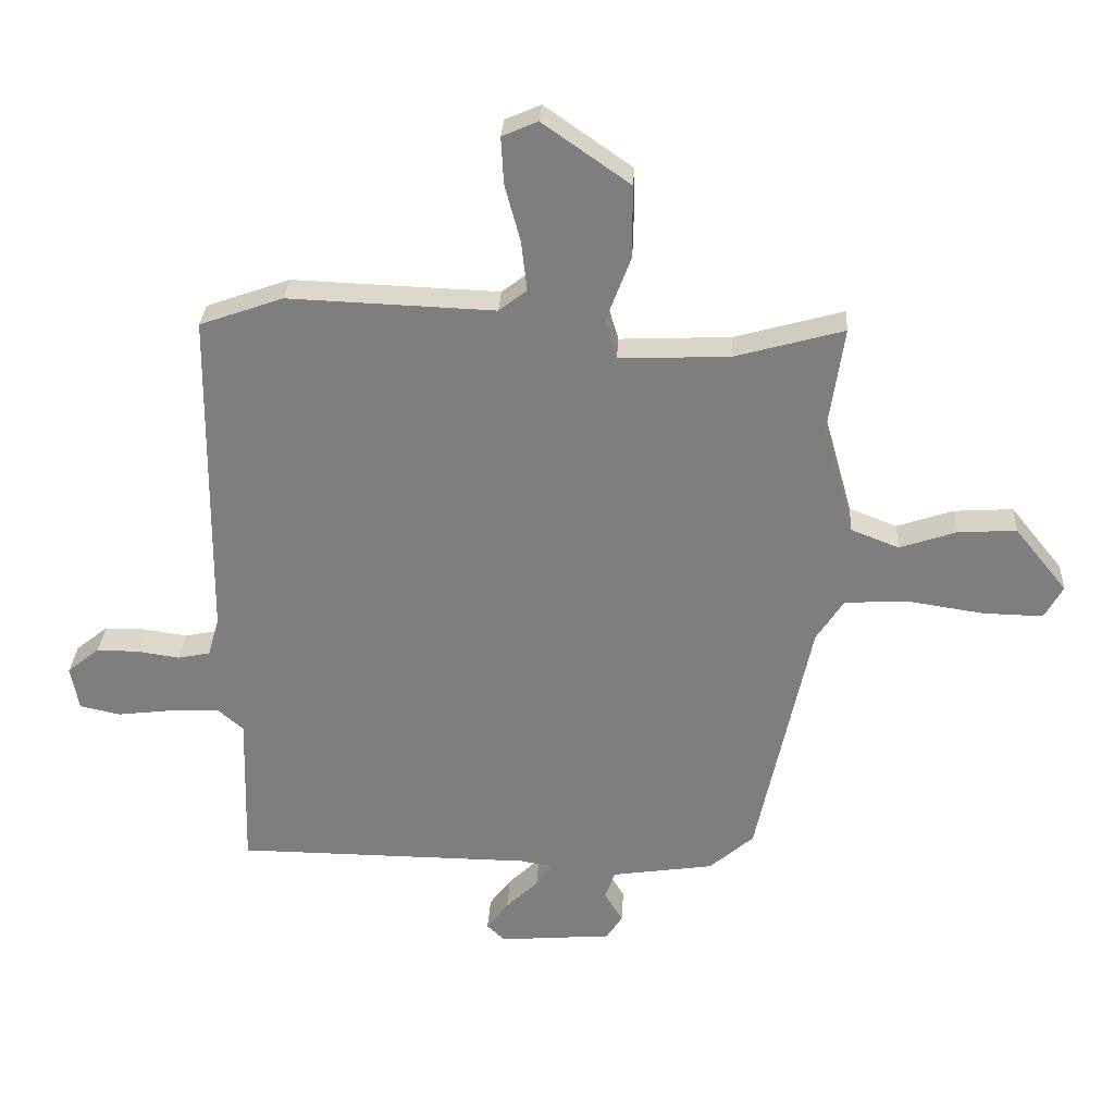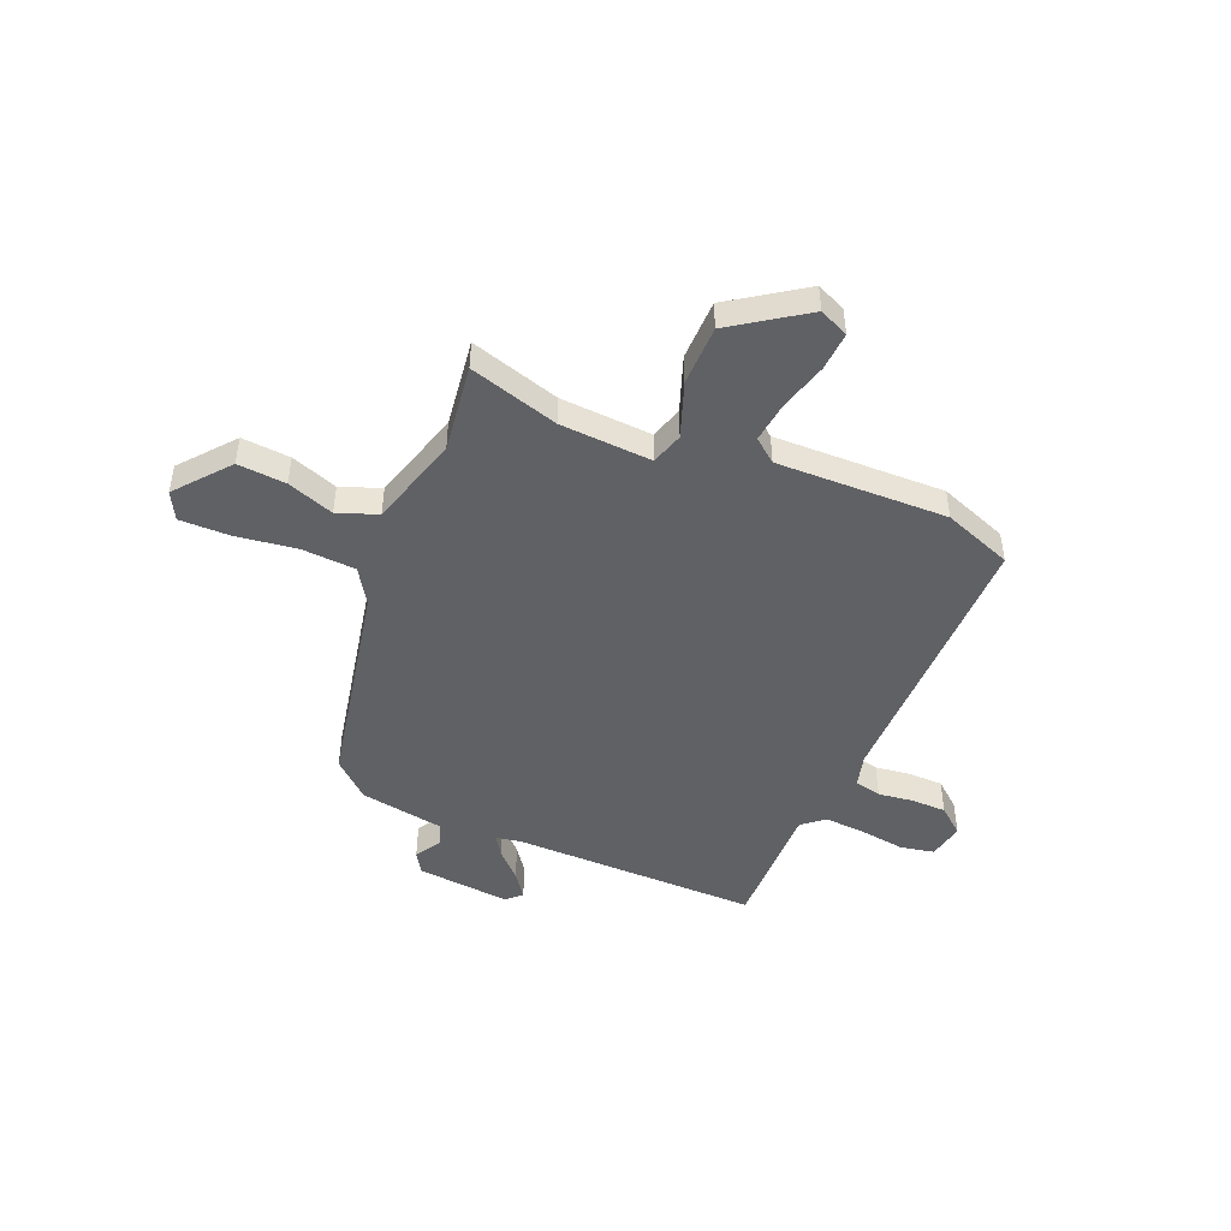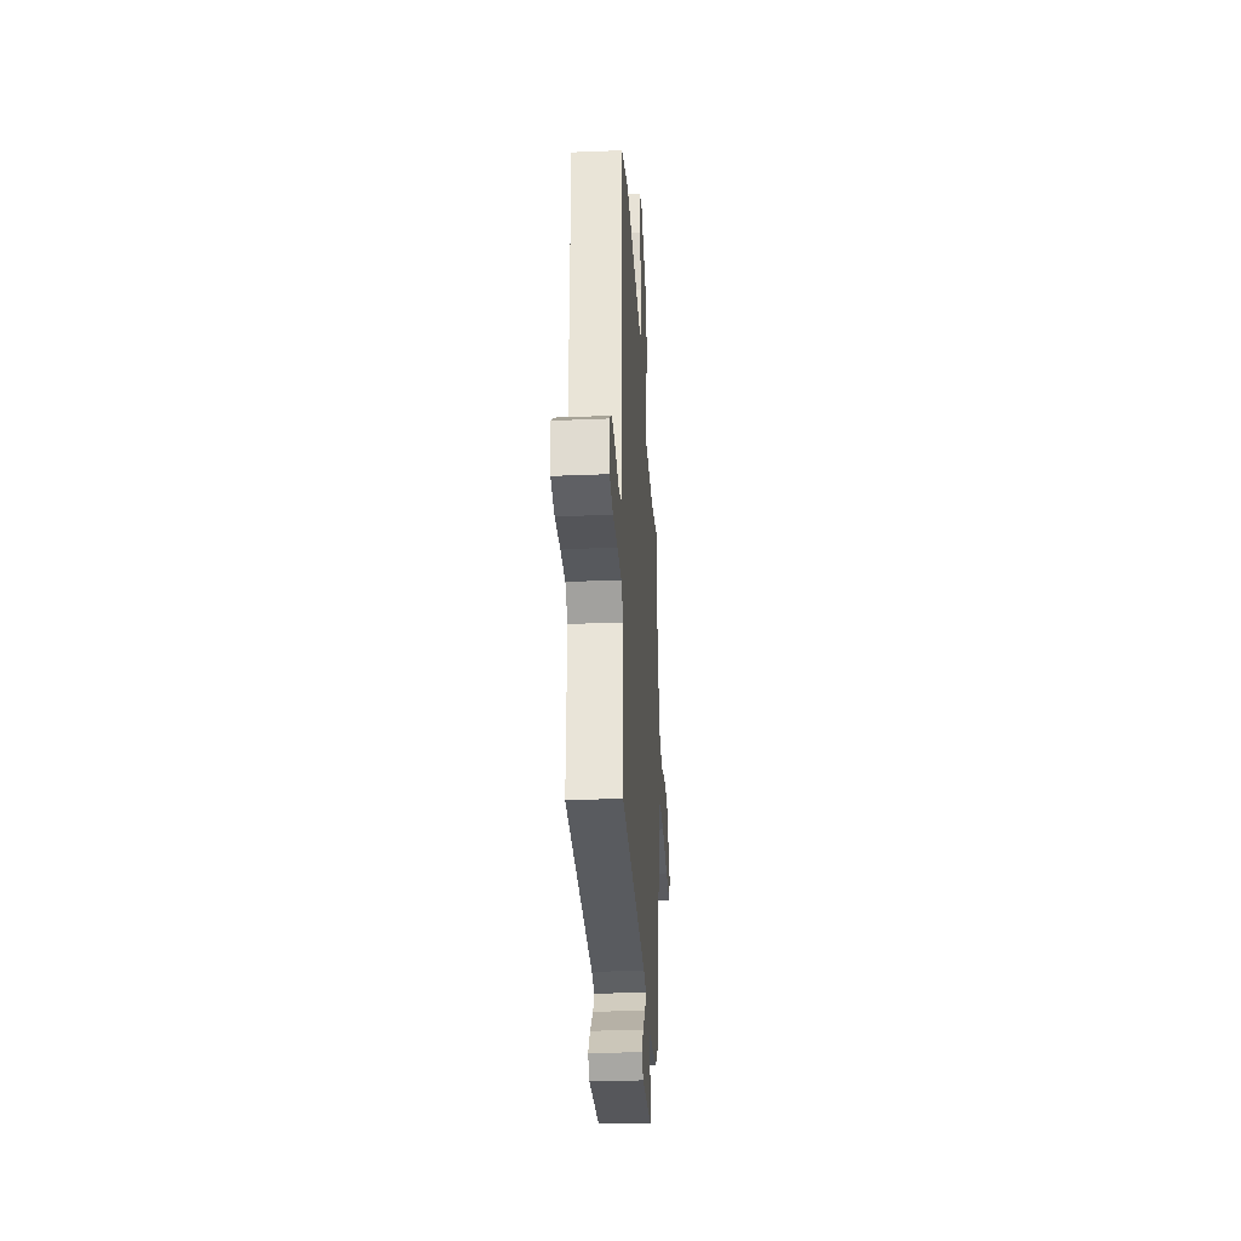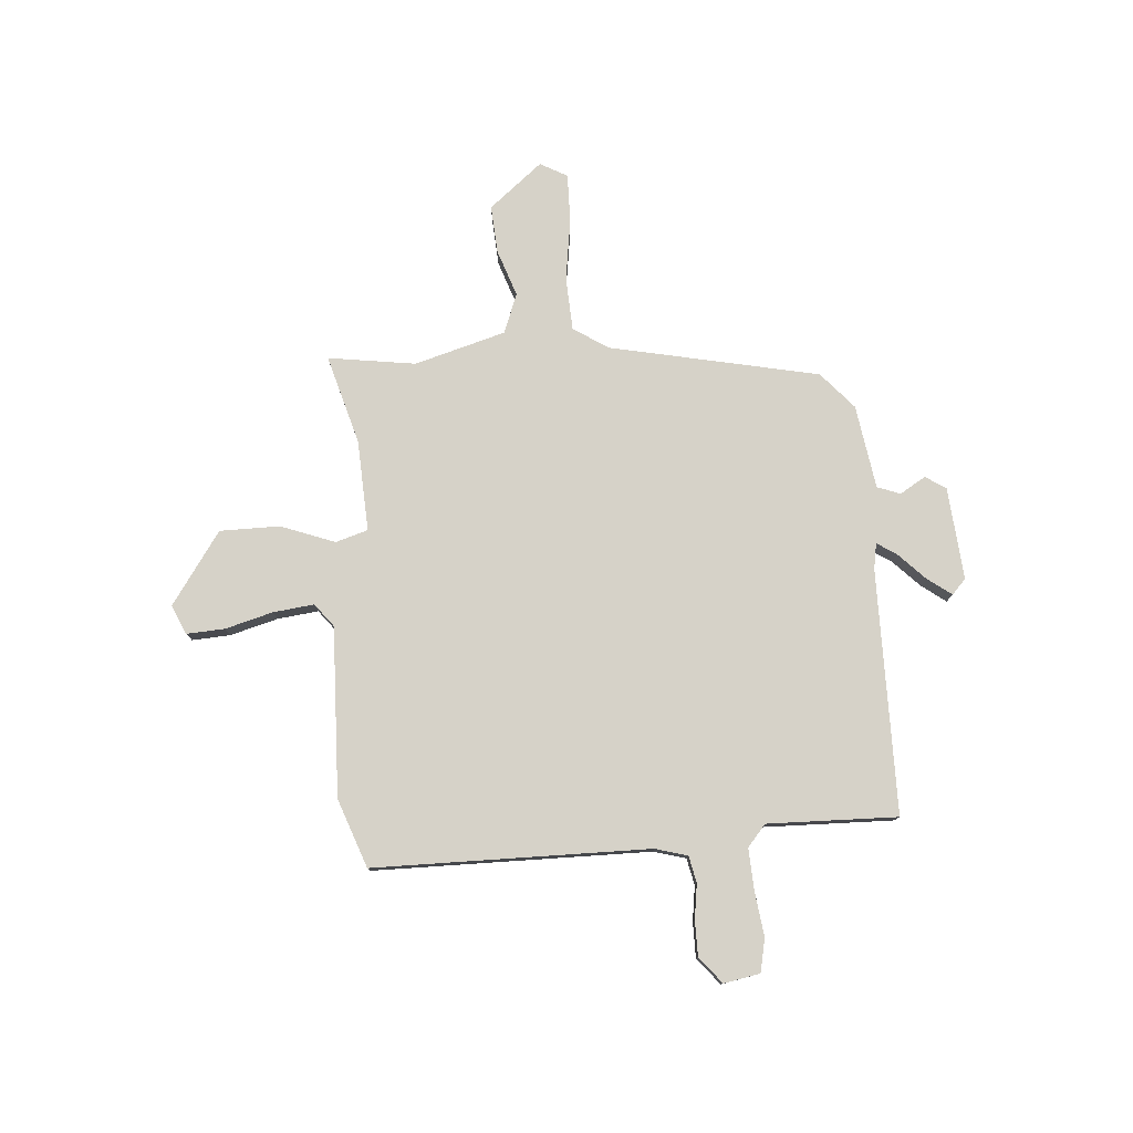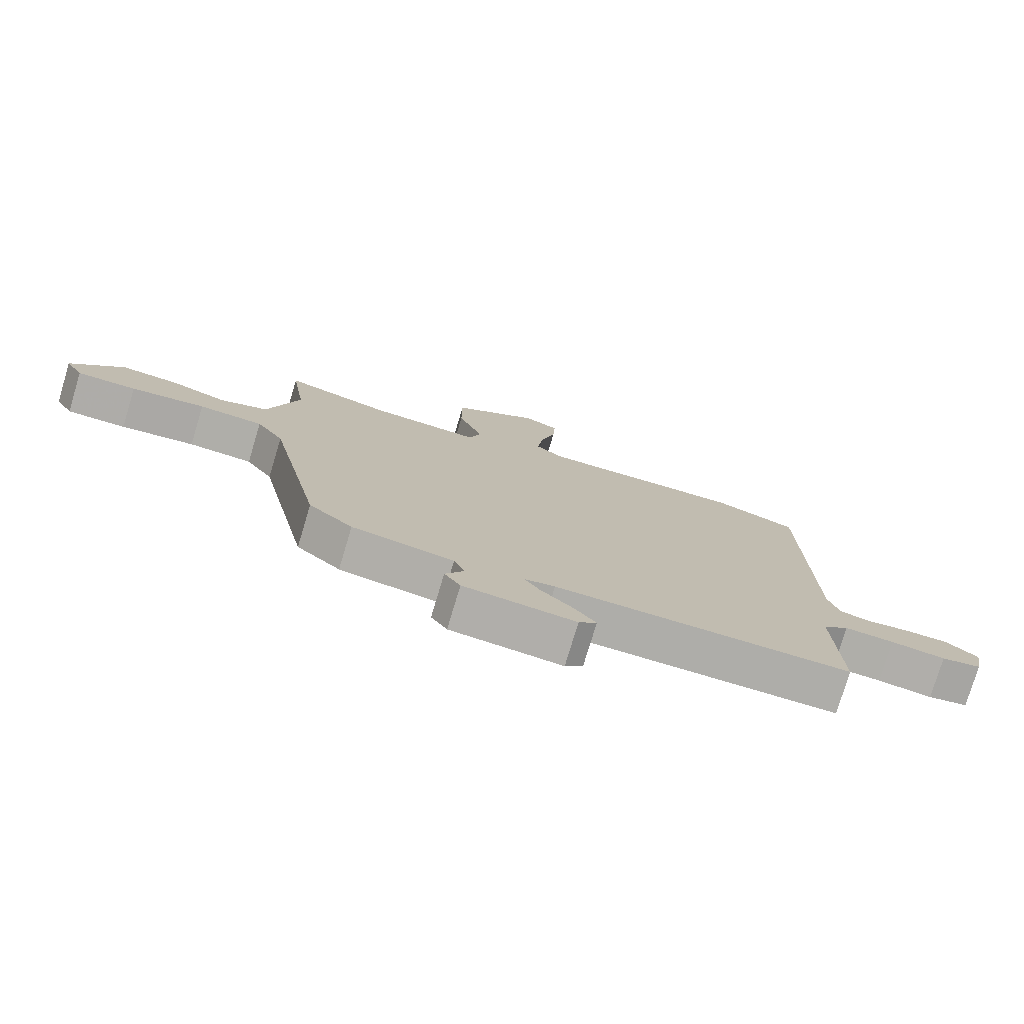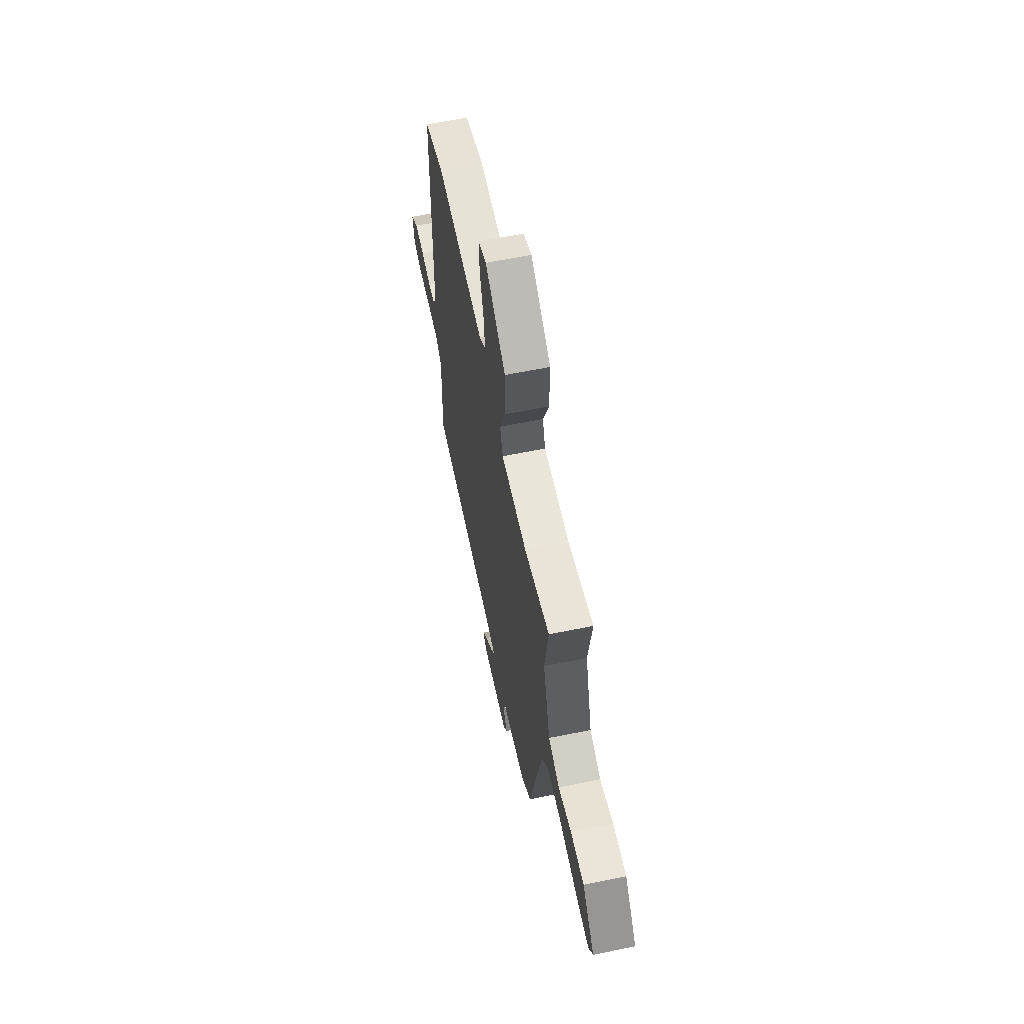
<metadata>
{"format":"obj","ext":"obj","renderer":"f3d","projection":"perspective","resolution":1024,"background":"white","views":[{"elev":30.1,"azim":-176.7,"up":"+Z"},{"elev":-47.2,"azim":-23.5,"up":"+Y"},{"elev":-31.9,"azim":93.4,"up":"+Z"},{"elev":78.2,"azim":85.5,"up":"+Y"},{"elev":-77.2,"azim":-16.7,"up":"+Z"},{"elev":61.9,"azim":-101.7,"up":"+Z"}]}
</metadata>
<code>
v 0.388 0.07 0.54
v 0.522 0.07 0.492
v 0.528 0.07 -0.047
v 0.546 0.07 -0.11
v 0.598 0.07 -0.121
v 0.666 0.07 -0.111
v 0.734 0.07 -0.111
v 0.786 0.07 -0.153
v 0.773 0.07 -0.224
v 0.708 0.07 -0.238
v 0.62 0.07 -0.227
v 0.54 0.07 -0.223
v 0.498 0.07 -0.259
v 0.505 0.07 -0.513
v 0.027 0.07 -0.516
v -0.023 0.07 -0.525
v 0.002 0.07 -0.563
v 0.054 0.07 -0.614
v 0.089 0.07 -0.661
v 0.06 0.07 -0.688
v -0.121 0.07 -0.673
v -0.147 0.07 -0.633
v -0.117 0.07 -0.583
v -0.134 0.07 -0.538
v -0.298 0.07 -0.513
v -0.369 0.07 -0.451
v -0.456 0.07 -0.043
v -0.5 0.07 0.025
v -0.604 0.07 0.03
v -0.724 0.07 0.012
v -0.82 0.07 0.01
v -0.849 0.07 0.063
v -0.765 0.07 0.167
v -0.671 0.07 0.161
v -0.58 0.07 0.13
v -0.503 0.07 0.16
v -0.453 0.07 0.338
v -0.478 0.07 0.509
v -0.304 0.07 0.46
v -0.126 0.07 0.452
v -0.107 0.07 0.515
v -0.147 0.07 0.621
v -0.147 0.07 0.738
v -0.007 0.07 0.836
v 0.05 0.07 0.811
v 0.046 0.07 0.736
v 0.021 0.07 0.643
v 0.012 0.07 0.563
v 0.057 0.07 0.528
v 0.388 0 0.54
v 0.522 0 0.492
v 0.528 0 -0.047
v 0.546 0 -0.11
v 0.598 0 -0.121
v 0.666 0 -0.111
v 0.734 0 -0.111
v 0.786 0 -0.153
v 0.773 0 -0.224
v 0.708 0 -0.238
v 0.62 0 -0.227
v 0.54 0 -0.223
v 0.498 0 -0.259
v 0.505 0 -0.513
v 0.027 0 -0.516
v -0.023 0 -0.525
v 0.002 0 -0.563
v 0.054 0 -0.614
v 0.089 0 -0.661
v 0.06 0 -0.688
v -0.121 0 -0.673
v -0.147 0 -0.633
v -0.117 0 -0.583
v -0.134 0 -0.538
v -0.298 0 -0.513
v -0.369 0 -0.451
v -0.456 0 -0.043
v -0.5 0 0.025
v -0.604 0 0.03
v -0.724 0 0.012
v -0.82 0 0.01
v -0.849 0 0.063
v -0.765 0 0.167
v -0.671 0 0.161
v -0.58 0 0.13
v -0.503 0 0.16
v -0.453 0 0.338
v -0.478 0 0.509
v -0.304 0 0.46
v -0.126 0 0.452
v -0.107 0 0.515
v -0.147 0 0.621
v -0.147 0 0.738
v -0.007 0 0.836
v 0.05 0 0.811
v 0.046 0 0.736
v 0.021 0 0.643
v 0.012 0 0.563
v 0.057 0 0.528
f 44 45 46 47
f 44 47 48
f 41 42 43 44
f 40 41 44 48
f 37 38 39
f 36 37 39 40
f 32 33 34 35
f 30 31 32 35
f 29 30 35 36
f 28 29 36 40
f 24 25 26 27
f 24 27 28 40
f 20 21 22 23
f 17 18 19 20
f 16 17 20 23
f 13 14 15
f 12 13 15 16
f 8 9 10 11
f 8 11 12
f 5 6 7 8
f 5 8 12
f 4 5 12 16
f 49 1 2 3
f 24 40 48 49
f 16 23 24 49
f 3 4 16 49
f 96 95 94 93
f 97 96 93
f 93 92 91 90
f 97 93 90 89
f 88 87 86
f 89 88 86 85
f 84 83 82 81
f 84 81 80 79
f 85 84 79 78
f 89 85 78 77
f 76 75 74 73
f 89 77 76 73
f 72 71 70 69
f 69 68 67 66
f 72 69 66 65
f 64 63 62
f 65 64 62 61
f 60 59 58 57
f 61 60 57
f 57 56 55 54
f 61 57 54
f 65 61 54 53
f 52 51 50 98
f 98 97 89 73
f 98 73 72 65
f 98 65 53 52
f 1 50 51 2
f 2 51 52 3
f 3 52 53 4
f 4 53 54 5
f 5 54 55 6
f 6 55 56 7
f 7 56 57 8
f 8 57 58 9
f 9 58 59 10
f 10 59 60 11
f 11 60 61 12
f 12 61 62 13
f 13 62 63 14
f 14 63 64 15
f 15 64 65 16
f 16 65 66 17
f 17 66 67 18
f 18 67 68 19
f 19 68 69 20
f 20 69 70 21
f 21 70 71 22
f 22 71 72 23
f 23 72 73 24
f 24 73 74 25
f 25 74 75 26
f 26 75 76 27
f 27 76 77 28
f 28 77 78 29
f 29 78 79 30
f 30 79 80 31
f 31 80 81 32
f 32 81 82 33
f 33 82 83 34
f 34 83 84 35
f 35 84 85 36
f 36 85 86 37
f 37 86 87 38
f 38 87 88 39
f 39 88 89 40
f 40 89 90 41
f 41 90 91 42
f 42 91 92 43
f 43 92 93 44
f 44 93 94 45
f 45 94 95 46
f 46 95 96 47
f 47 96 97 48
f 48 97 98 49
f 49 98 50 1

</code>
